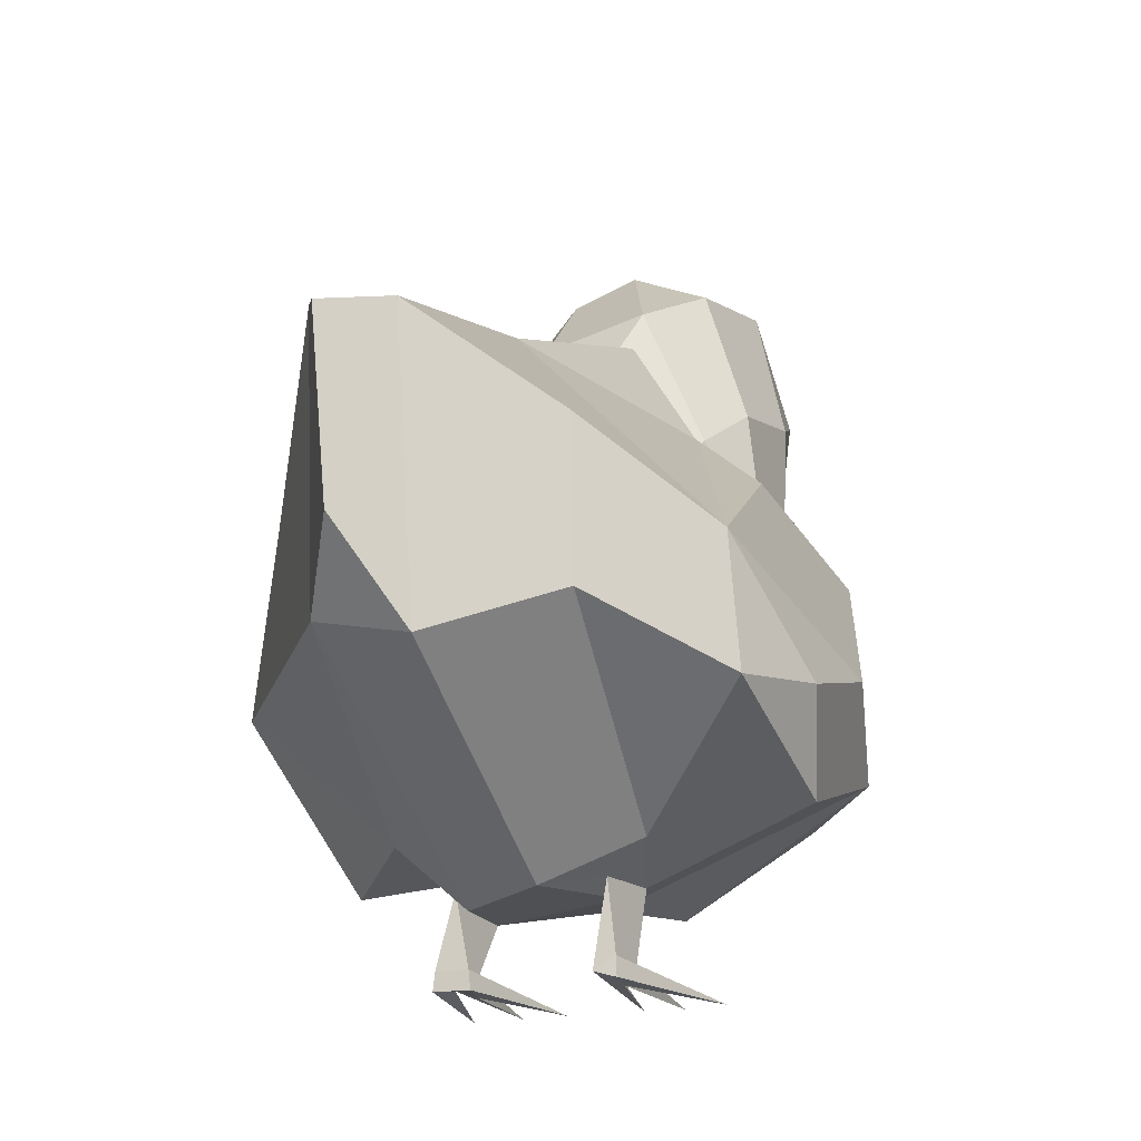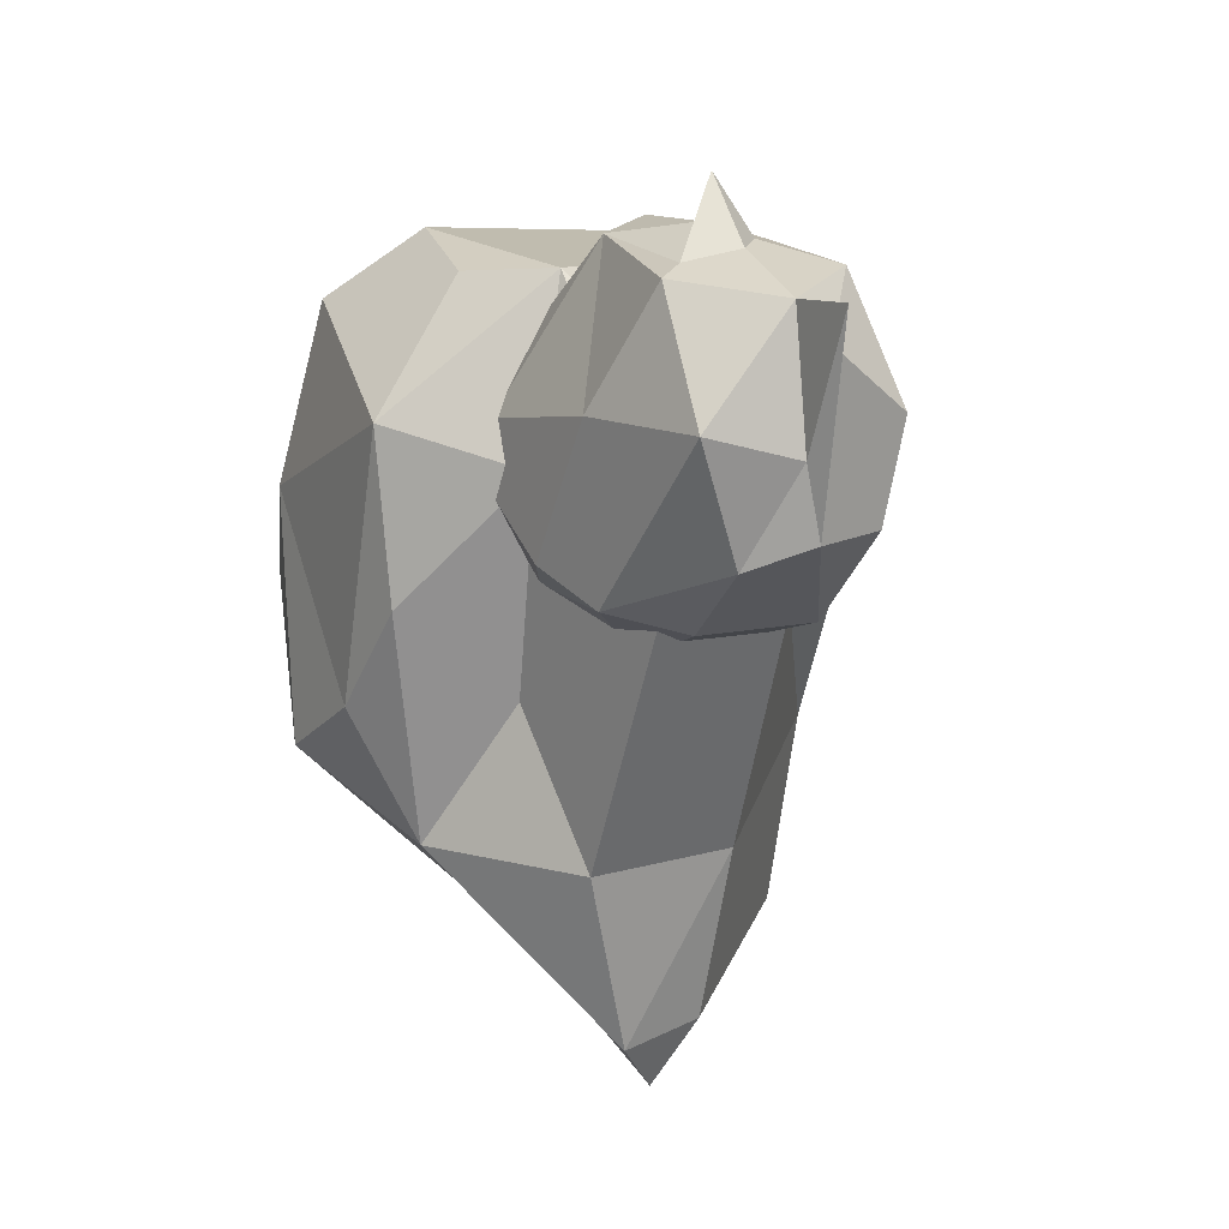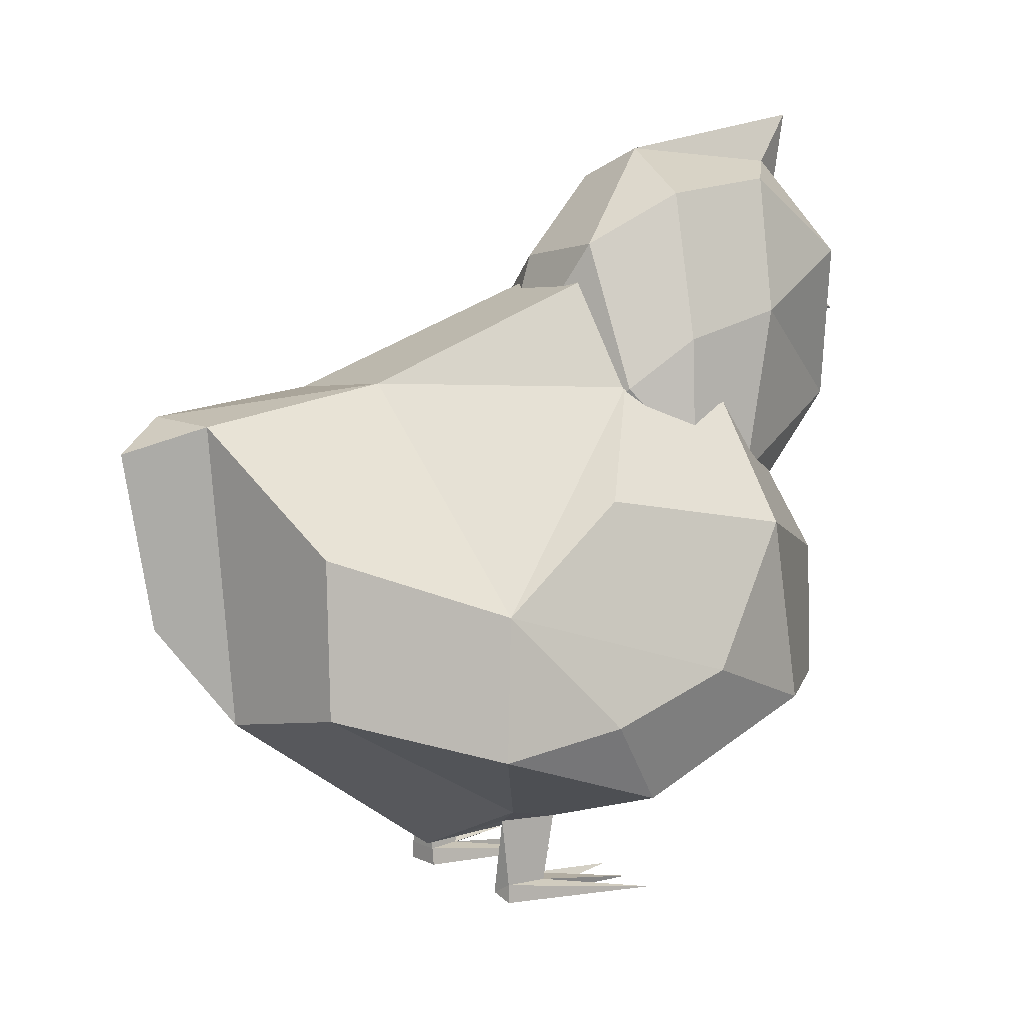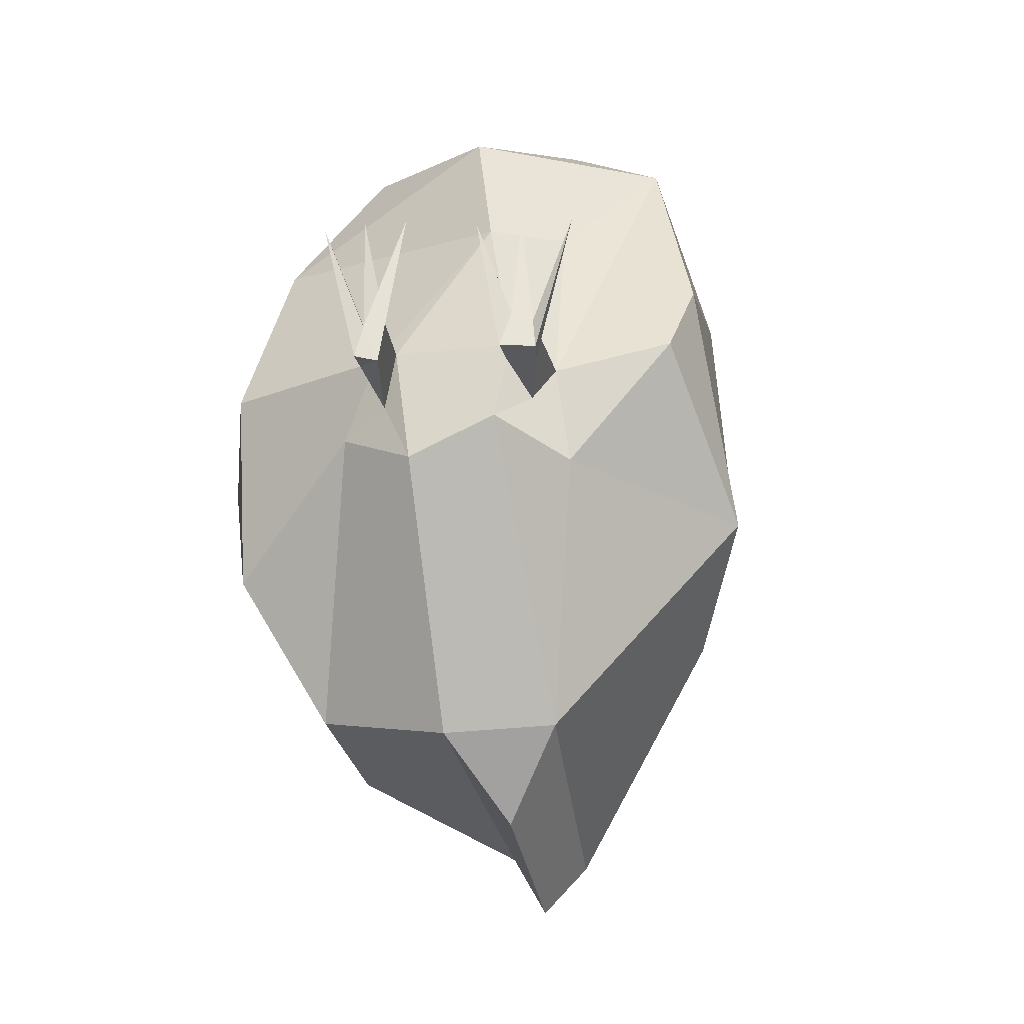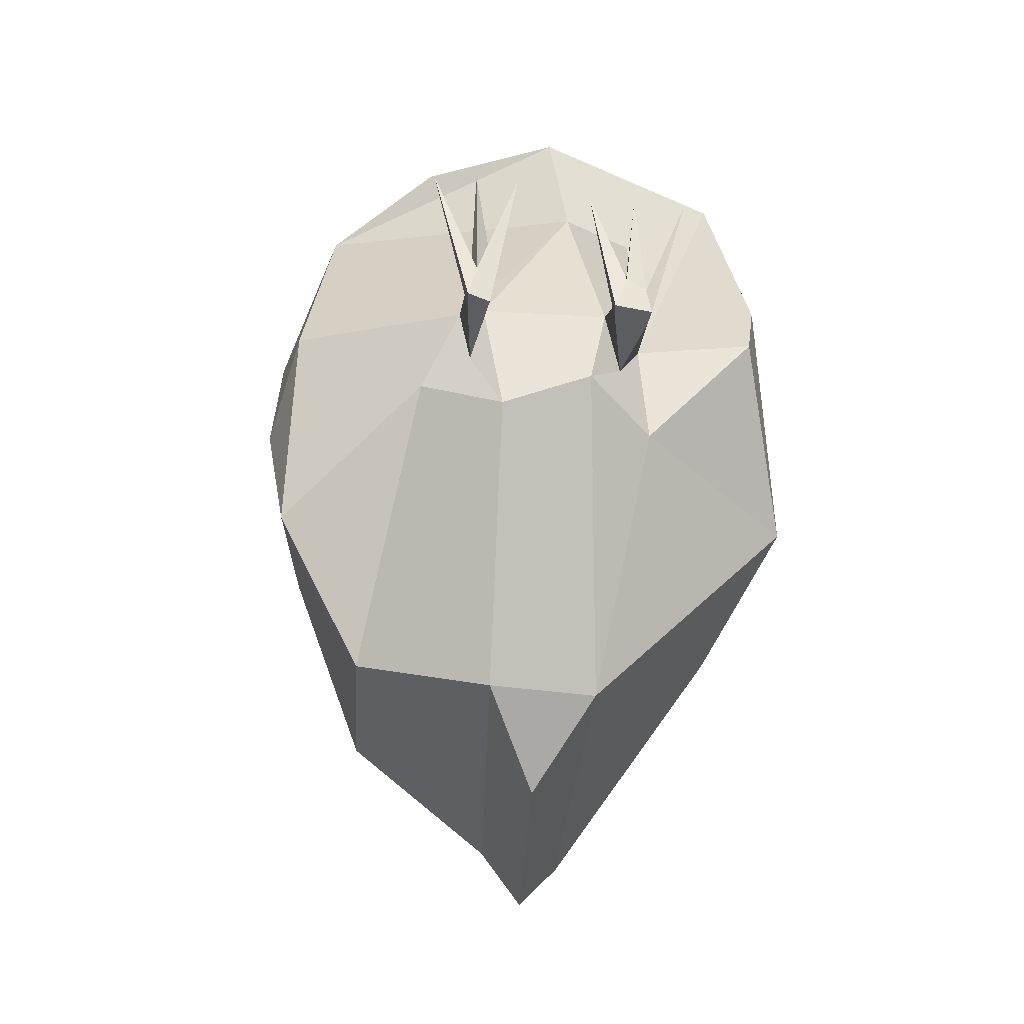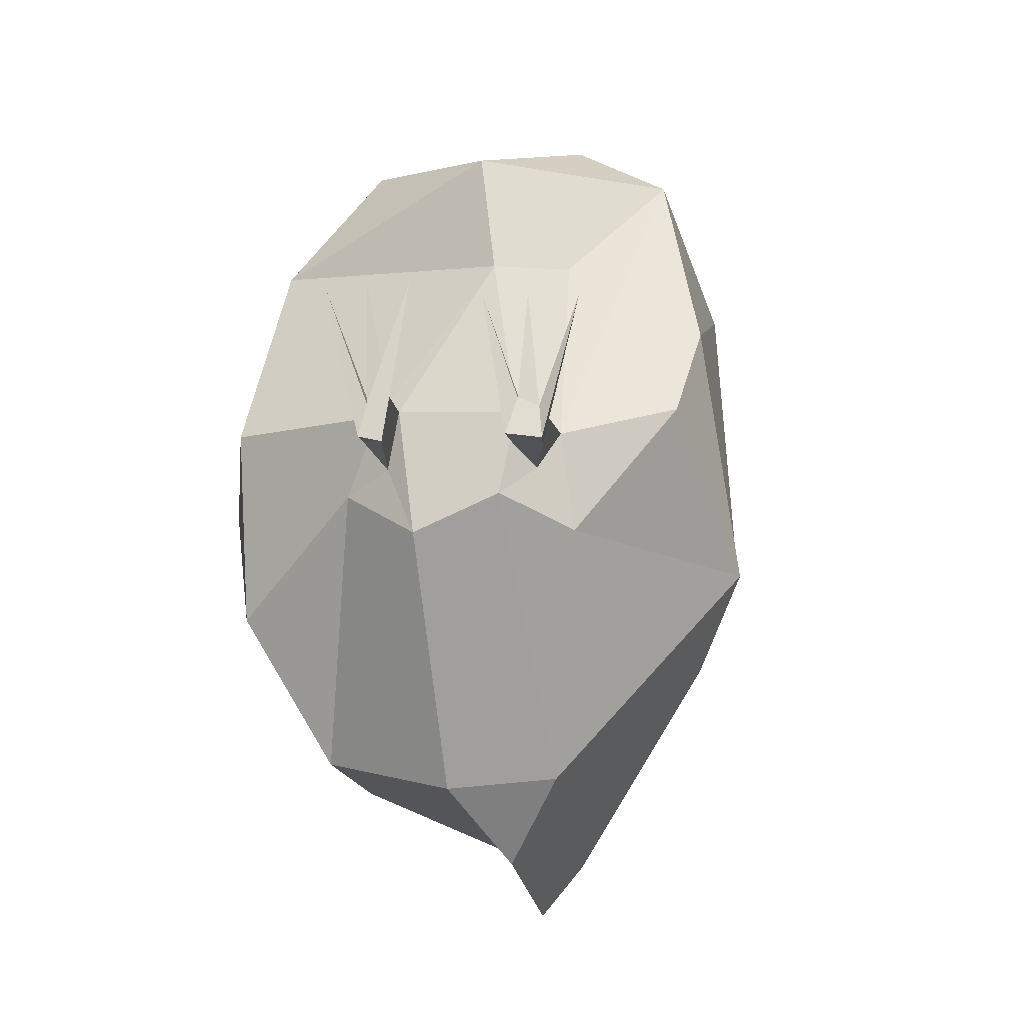
<metadata>
{"format":"obj","ext":"obj","renderer":"f3d","projection":"perspective","resolution":1024,"background":"white","views":[{"elev":-19.8,"azim":-152.5,"up":"+Y"},{"elev":17.0,"azim":153.0,"up":"+Z"},{"elev":11.8,"azim":-122.8,"up":"+Y"},{"elev":-30.5,"azim":11.7,"up":"+Z"},{"elev":-37.9,"azim":-4.1,"up":"+Z"},{"elev":-18.2,"azim":10.9,"up":"+Z"}]}
</metadata>
<code>
o achiken_Cube.039
v -0.05481 0.0573 0.02529
v -0.05615 0.04945 -0.00118
v -0.02363 0.04261 0.07465
v 0.006136 0.02294 0.04237
v -0.04462 0.0449 0.05308
v -0.0505 0.03117 0.0111
v 0.002744 0.02567 0.06857
v -0.01233 0.01681 0.00879
v -0.04875 0.07361 -0.02246
v -0.02297 0.07152 0.07386
v -0.04448 0.08399 0.04689
v -0.01302 0.1293 0.04316
v -0.04351 0.09277 0.005848
v -0.02263 0.1119 0.02297
v -0.01028 0.1371 0.03027
v -0.0149 0.01849 -0.00293
v -0.05217 0.04527 -0.02535
v -0.03531 0.05446 -0.05541
v -0.008585 0.04828 -0.06282
v 0.001227 0.06771 -0.07559
v -0.03466 0.08644 -0.05552
v -0.006495 0.1094 -0.06644
v -0.01007 0.1155 -0.02971
v 0.001364 0.1041 -0.08143
v 0.0208 0.04727 0.07913
v 0.02041 0.03245 0.04458
v 0.03993 0.04129 0.06589
v 0.02014 0.02201 0.003745
v 0.04771 0.03481 0.02831
v 0.0438 0.02214 0.007383
v 0.01301 0.09066 0.07728
v 0.02571 0.07398 0.07514
v 0.01334 0.1357 0.03433
v 0.04635 0.08183 0.05041
v 0.02466 0.1036 0.04352
v 0.04594 0.08744 0.01646
v 0.05009 0.07294 -0.005643
v 0.01583 0.01859 -0.004481
v 0.0132 0.05426 -0.06038
v 0.05279 0.05237 -0.01935
v 0.01772 0.1114 -0.03206
v 0.009615 0.1095 -0.06983
v 0.0405 0.08542 -0.03082
v 0.02417 0.09513 -0.001919
v -0.01718 0.01828 0.008716
v -0.02462 0.02387 -0.006428
v -0.008493 0.01434 -0.01791
v 0.01249 0.01375 0.005818
v 0.0092 0.0128 -0.01126
v 0.02226 0.02512 -0.01592
v -0.01568 0.003456 0.007235
v -0.01128 0.003595 0.007294
v 0.01541 0.003456 0.00357
v 0.01943 0.001361 0.00213
v -0.01465 -0.000199 0.00437
v 0.01541 -1e-05 0.00357
v -0.01621 0.004024 -0.002096
v 0.01325 0.003825 -0.003736
v 0.01962 0.003807 -0.005044
v -0.0164 3.8e-05 -0.002239
v -0.01193 0.001338 -0.003051
v 0.01293 3.1e-05 -0.003621
v 0.02015 4e-05 -0.004926
v 0.01759 -0.000366 0.02536
v -0.01502 -0.000582 0.02978
v 0.008326 -0.000361 0.02612
v -0.02366 -0.00036 0.02976
v 0.02782 -0.00036 0.02446
v -0.006434 -0.000223 0.02975
v 0.01939 0.1546 0.06023
v 0.02422 0.1278 0.02428
v 0.02801 0.09258 0.05162
v -0.0289 0.09201 0.05099
v -0.01159 0.1413 0.02122
v -0.000533 0.09741 0.08682
v -0.003621 0.1567 0.07355
v 0.02652 0.1267 0.05873
v -0.02682 0.1263 0.0586
v 0.01052 0.1371 0.02063
v -0.03077 0.09639 0.03563
v -0.000626 0.08612 0.07103
v 0.03032 0.0973 0.03904
v 0.02278 0.1014 0.02244
v 0.02974 0.1145 0.02998
v 0.01814 0.08727 0.06462
v -0.01899 0.08727 0.06413
v -0.02747 0.1216 0.03717
v 0.01093 0.08138 0.01119
v -0.02401 0.1117 0.02316
v -0.007063 0.07602 0.02888
v 0.01651 0.07938 0.03412
v -0.005058 0.08725 0.00919
v 0.004708 0.1066 0.007118
v -0.000471 0.1334 0.08604
v -0.01231 0.1044 0.08519
v -0.000469 0.1217 0.09763
v 0.000648 0.1522 0.08066
v 0.01053 0.1309 0.08404
v 0.002197 0.1592 0.05523
v 0.01157 0.1538 0.03607
v -0.02022 0.1542 0.06005
v -0.01746 0.1516 0.0395
v 0.01705 0.1367 0.08283
v -0.01805 0.1373 0.08249
v -0.000218 0.1603 0.04095
v -0.000369 0.1666 0.08222
v 0.000796 0.1205 0.08888
v 0.0113 0.1043 0.08528
v -0.006488 0.1263 0.08618
f 4 7 5
f 14 23 9
f 27 26 28
f 36 35 34
f 31 35 33
f 39 50 49
f 40 30 50
f 23 41 42
f 42 41 43
f 3 7 25
f 33 15 12
f 31 12 10
f 20 39 19
f 23 42 22
f 42 24 22
f 13 14 9
f 23 14 15
f 9 17 2
f 25 32 31
f 29 34 27
f 37 40 43
f 40 37 29
f 16 46 47
f 38 49 50
f 45 46 16
f 48 49 38
f 38 59 58
f 53 64 54
f 56 64 53
f 51 65 52
f 55 65 51
f 58 66 53
f 62 66 58
f 57 67 51
f 60 67 57
f 63 68 54
f 61 69 55
f 88 93 83
f 95 104 78
f 77 103 108
f 109 104 95
f 94 109 96
f 98 108 103
f 98 94 96
f 97 70 99
f 76 97 106
f 92 80 89
f 99 100 105
f 76 104 97
f 93 92 74
f 109 107 96
f 107 98 96
f 108 98 107
f 75 107 109
f 107 75 108
f 95 75 109
f 87 89 80
f 103 70 97
f 104 101 78
f 86 90 81
f 106 99 105
f 93 79 71
f 90 80 92
f 99 70 100
f 85 91 72
f 90 92 88
f 89 74 92
f 84 83 71
f 74 102 105
f 83 93 71
f 90 88 91
f 72 91 82
f 74 79 93
f 71 79 100
f 101 104 76
f 6 5 1 2
f 45 8 4
f 14 13 11 12
f 3 5 7
f 1 11 13 9
f 12 15 14
f 46 18 19 47
f 12 11 10
f 17 18 46
f 21 9 23 22
f 7 4 26 27
f 26 4 48 28
f 27 28 30 29
f 49 47 19 39
f 7 27 25
f 31 34 35
f 34 37 36
f 32 34 31
f 39 40 50
f 44 43 41
f 6 45 4 5
f 8 48 4
f 31 33 12
f 46 45 6 17
f 52 61 16 8
f 59 38 28 54
f 2 17 6
f 36 43 44 35
f 30 40 29
f 28 50 30
f 33 35 44 41
f 5 3 10 11
f 37 43 36
f 1 9 2
f 18 17 9 21
f 1 5 11
f 19 18 21 22
f 20 19 22 24
f 32 25 27 34
f 29 37 34
f 43 40 39 42
f 42 39 20 24
f 10 3 25 31
f 49 48 8 47
f 23 15 33 41
f 53 48 38 58
f 16 47 8
f 38 50 28
f 16 61 57
f 57 51 45 16
f 54 28 48 53
f 51 52 8 45
f 54 56 62 63
f 62 58 59 63
f 104 109 94 97
f 57 61 60
f 55 60 61
f 56 54 64
f 55 52 65
f 56 53 66
f 62 56 66
f 55 51 67
f 60 55 67
f 63 59 68
f 59 54 68
f 52 55 69
f 61 52 69
f 106 97 99
f 105 100 79 74
f 86 95 73
f 103 77 70
f 106 105 76
f 102 87 78 101
f 81 85 108 75
f 102 74 89 87
f 77 84 71 70
f 101 76 105 102
f 103 97 94 98
f 70 71 100
f 85 81 90 91
f 92 93 88
f 72 108 85
f 72 82 84 77
f 87 80 73 78
f 91 88 83
f 83 84 82
f 95 86 81 75
f 86 73 80 90
f 72 77 108
f 95 78 73
f 83 82 91

</code>
